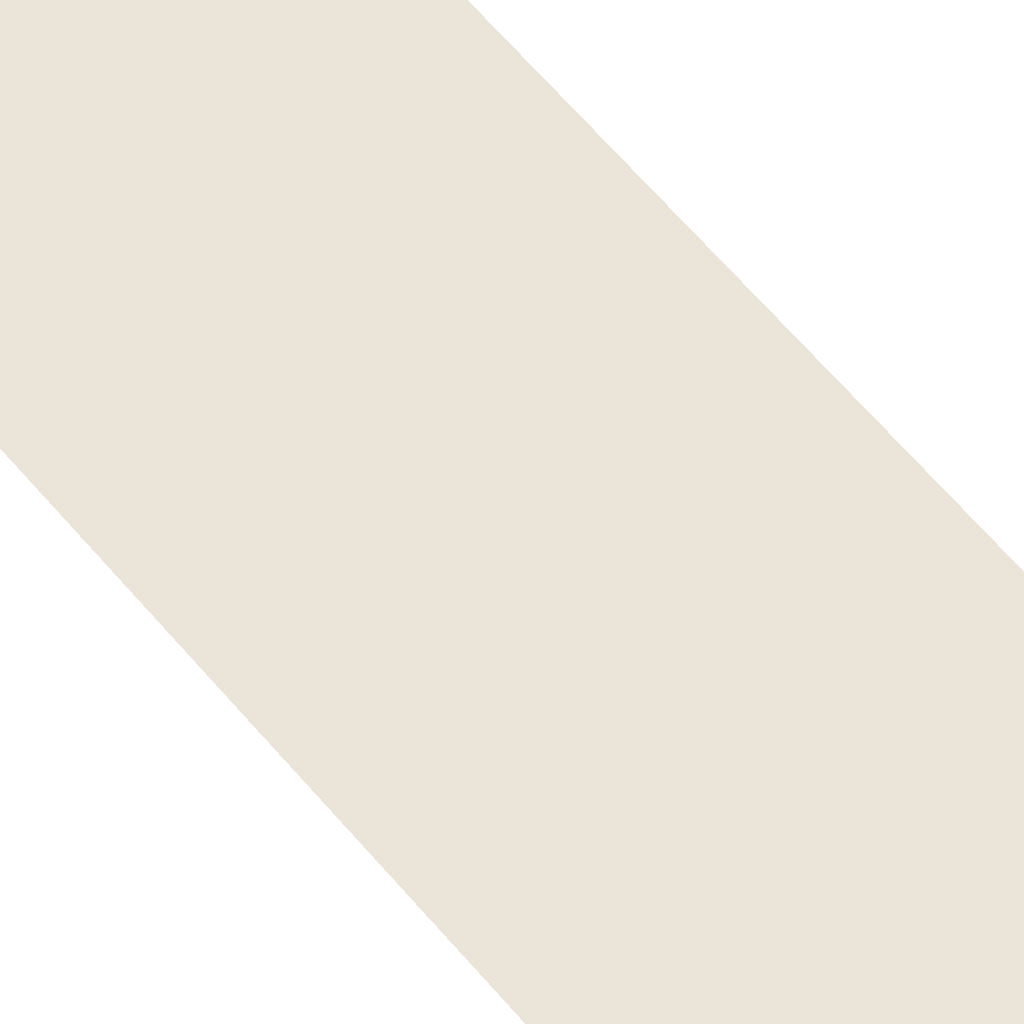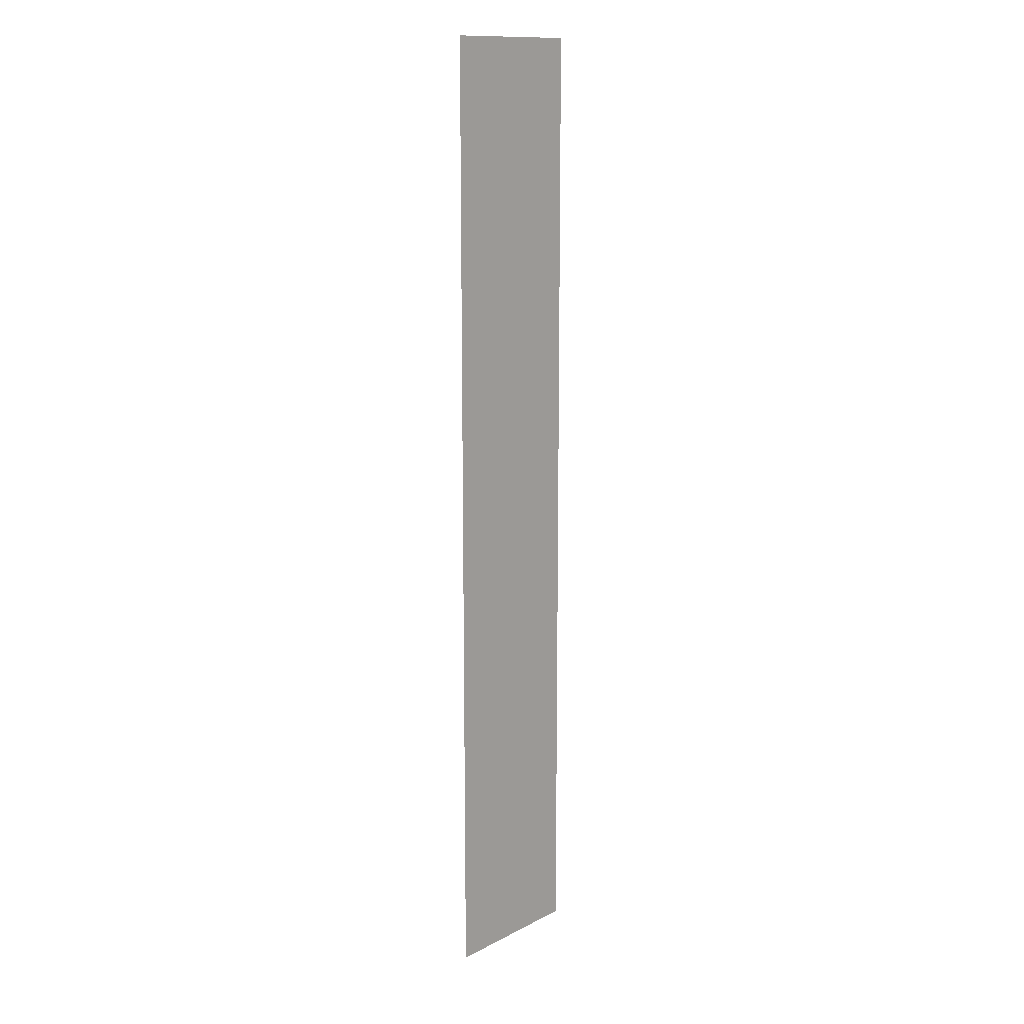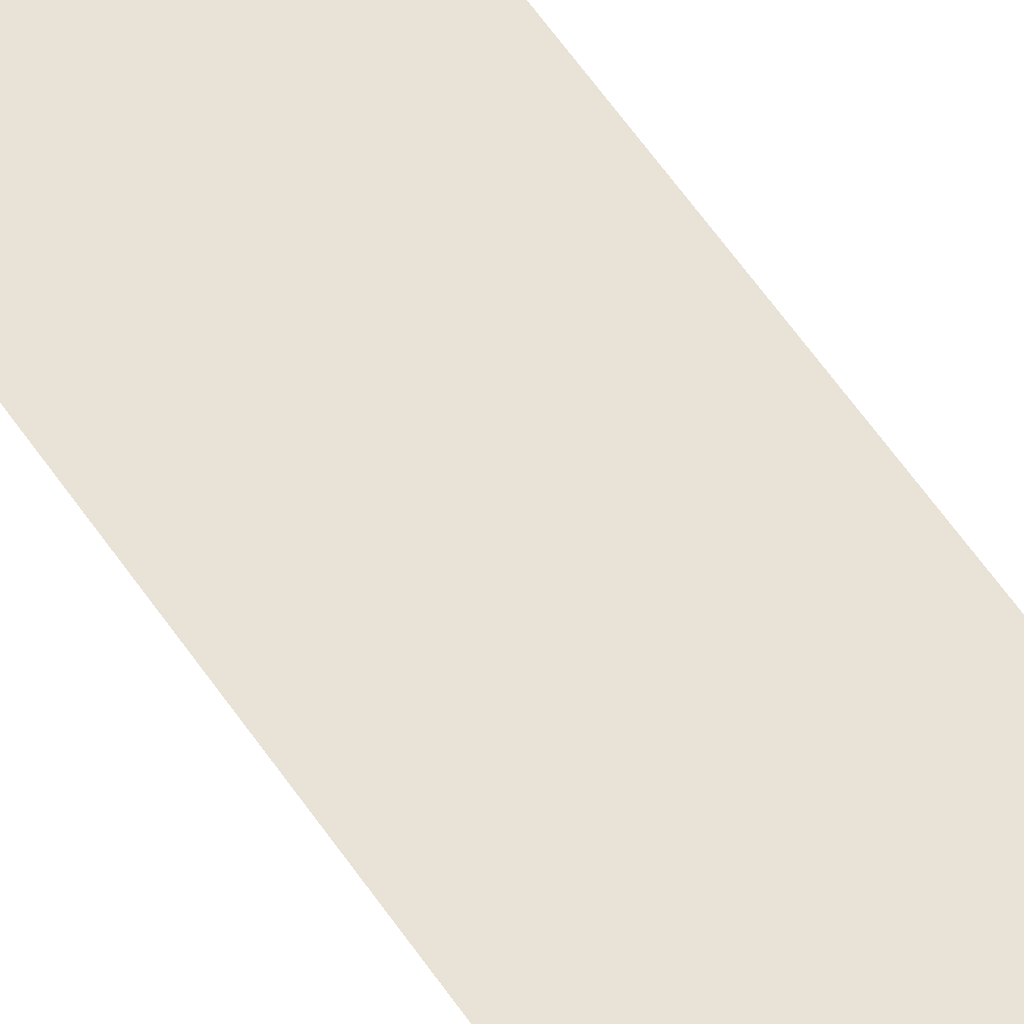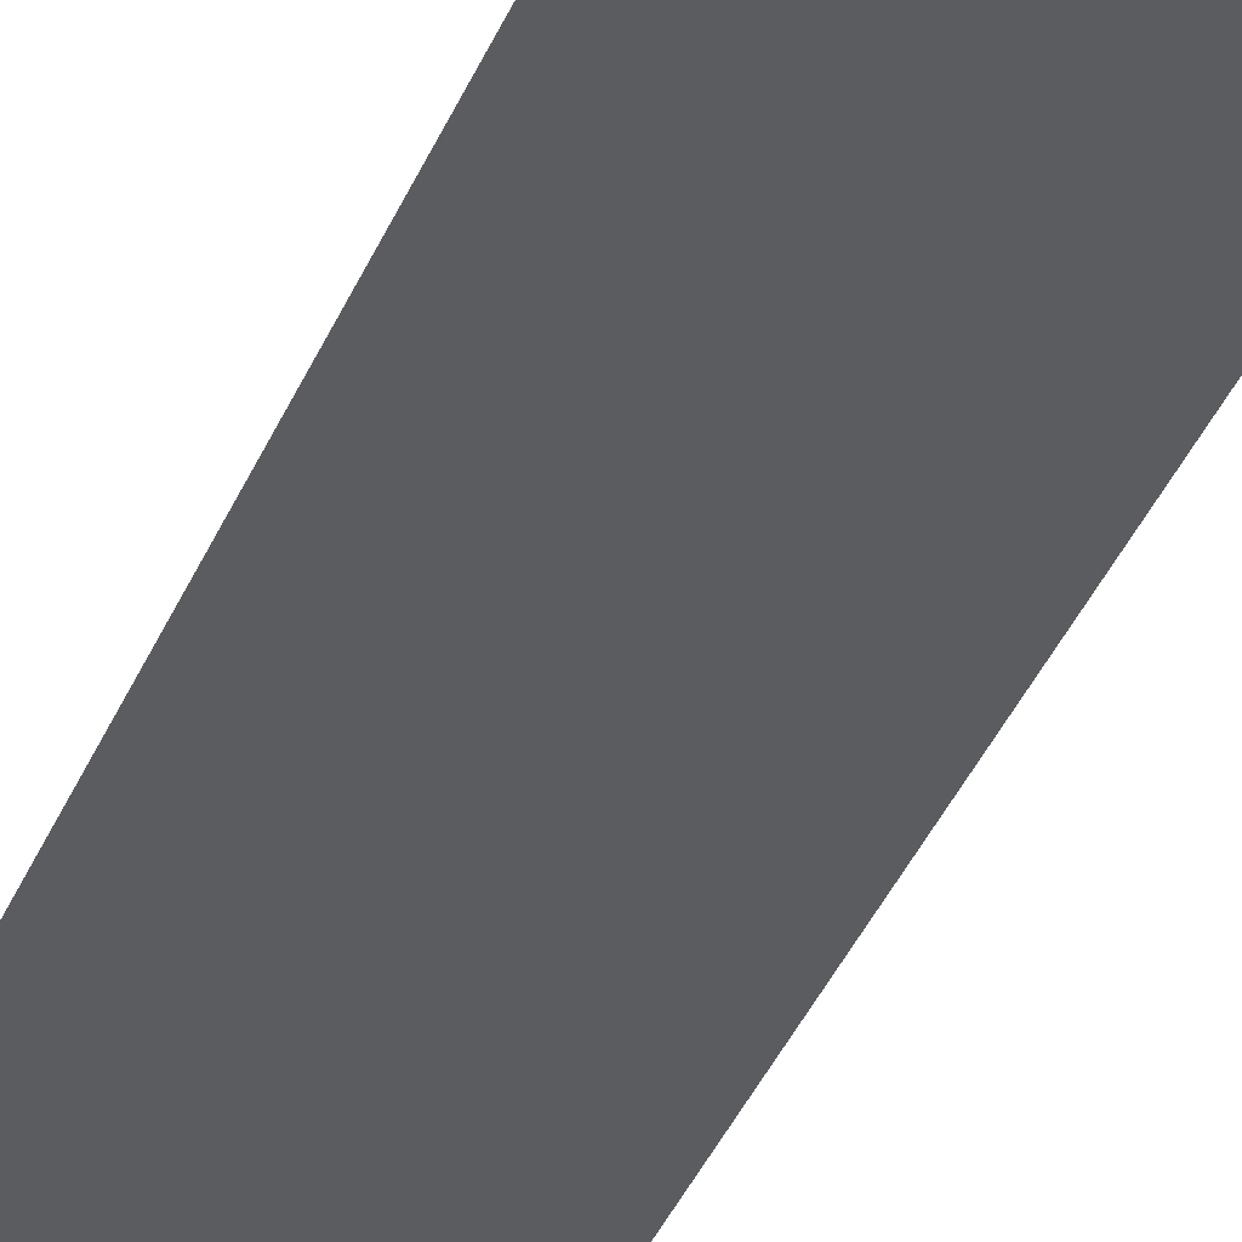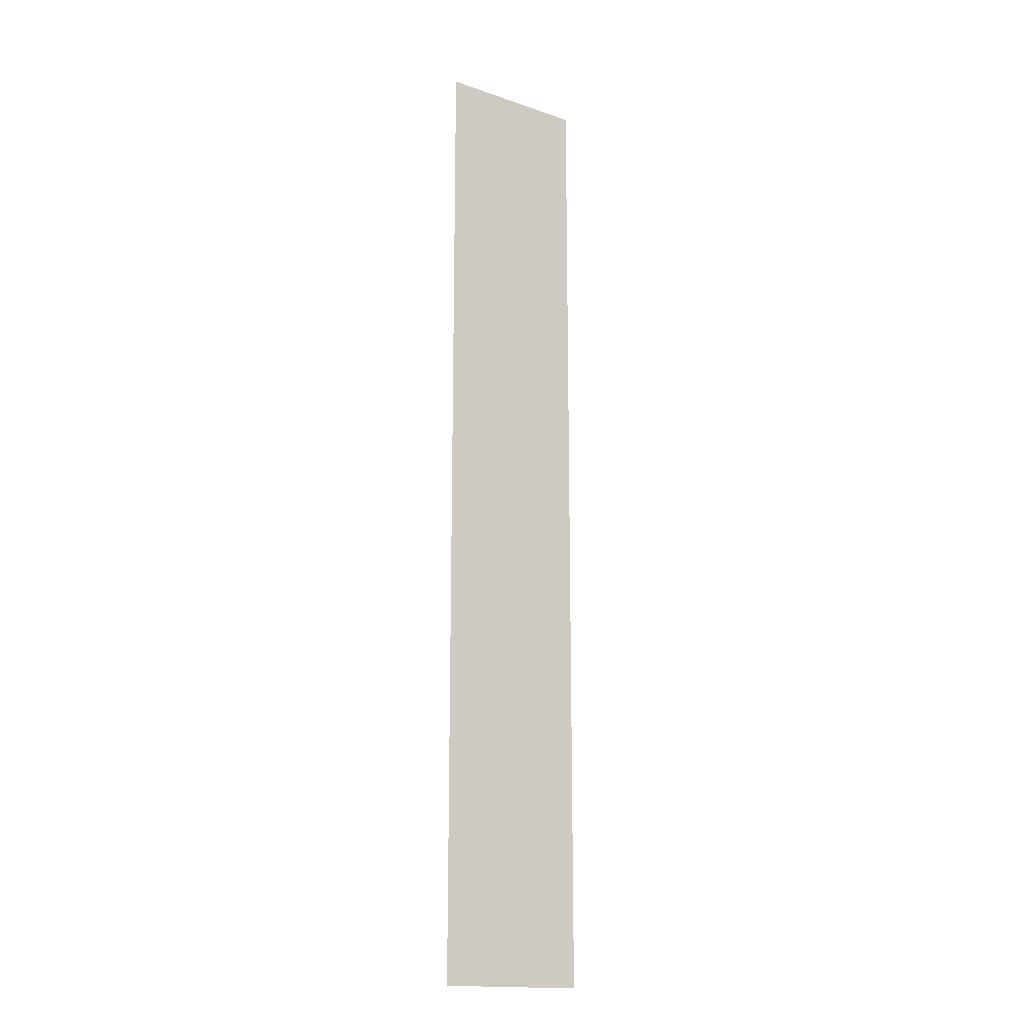
<metadata>
{"format":"obj","ext":"obj","renderer":"f3d","projection":"perspective","resolution":1024,"background":"white","views":[{"elev":59.5,"azim":-39.1,"up":"+Y"},{"elev":13.5,"azim":131.5,"up":"+Z"},{"elev":62.5,"azim":145.2,"up":"+Y"},{"elev":-34.8,"azim":-19.5,"up":"+Y"},{"elev":-16.5,"azim":-34.9,"up":"+Z"}]}
</metadata>
<code>
o #ID660
v 0.1626 0.4556 -0.3912
v 0.1806 0.4556 -0.2762
v 0.1626 0.4556 -0.2762
v 0.1806 0.4556 -0.3912
v 0.1806 0.4556 -0.3912
v 0.1626 0.4556 -0.3912
v 0.1806 0.4556 -0.2762
v 0.1626 0.4556 -0.2762
f 5 6 7
f 8 7 6
f 1 2 3
f 2 1 4

</code>
